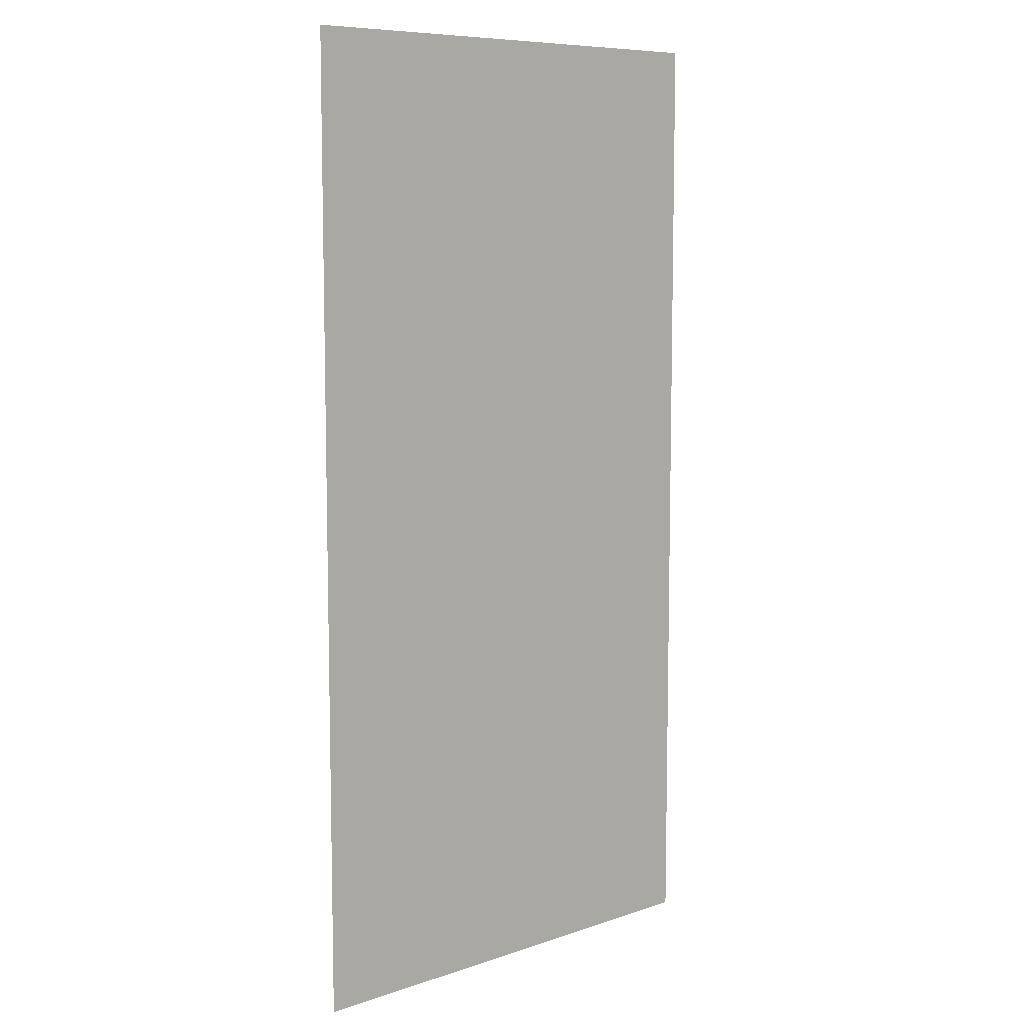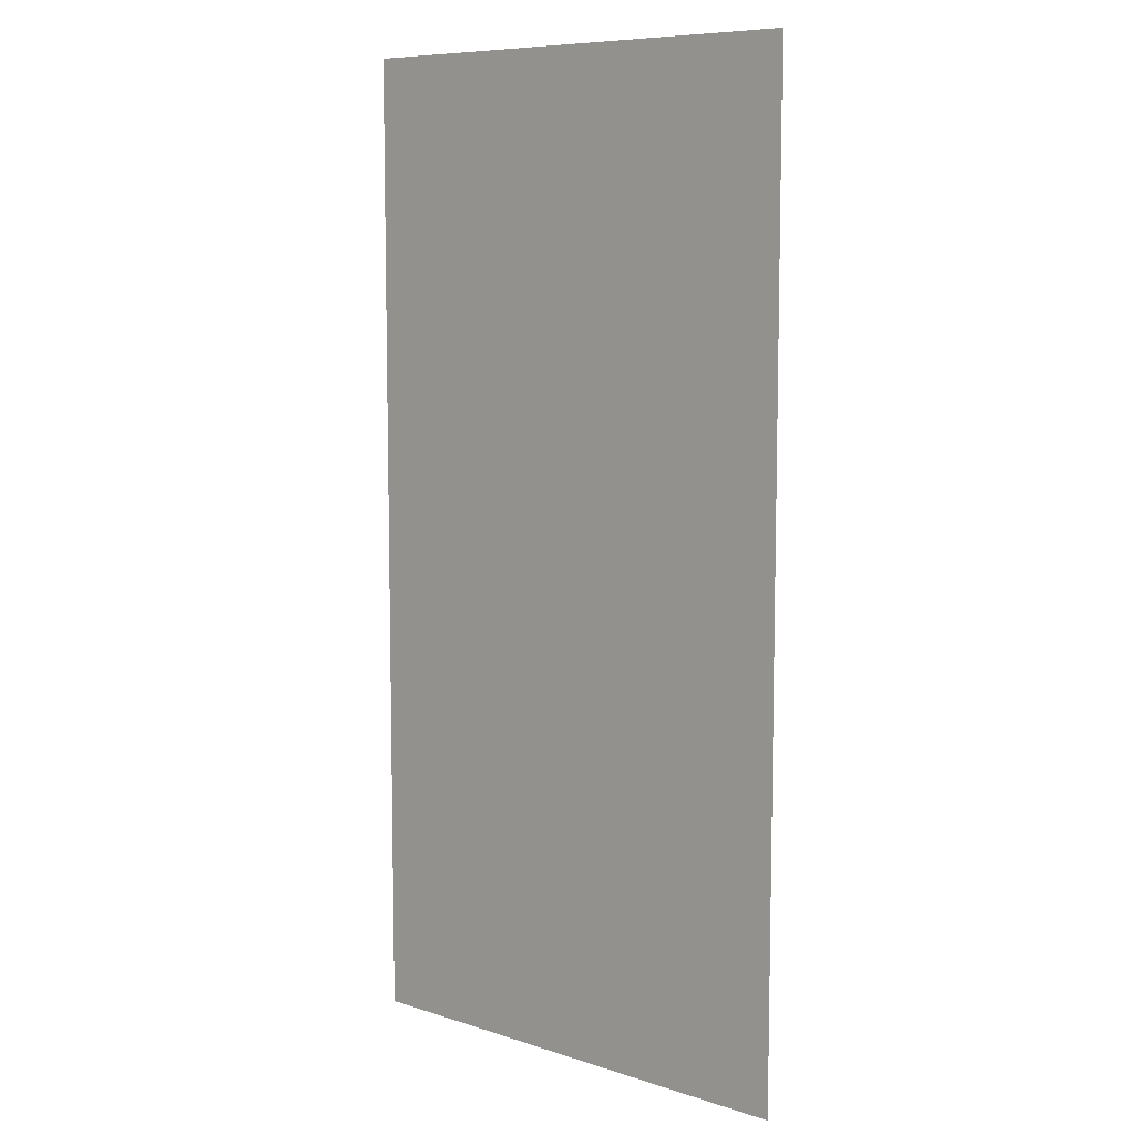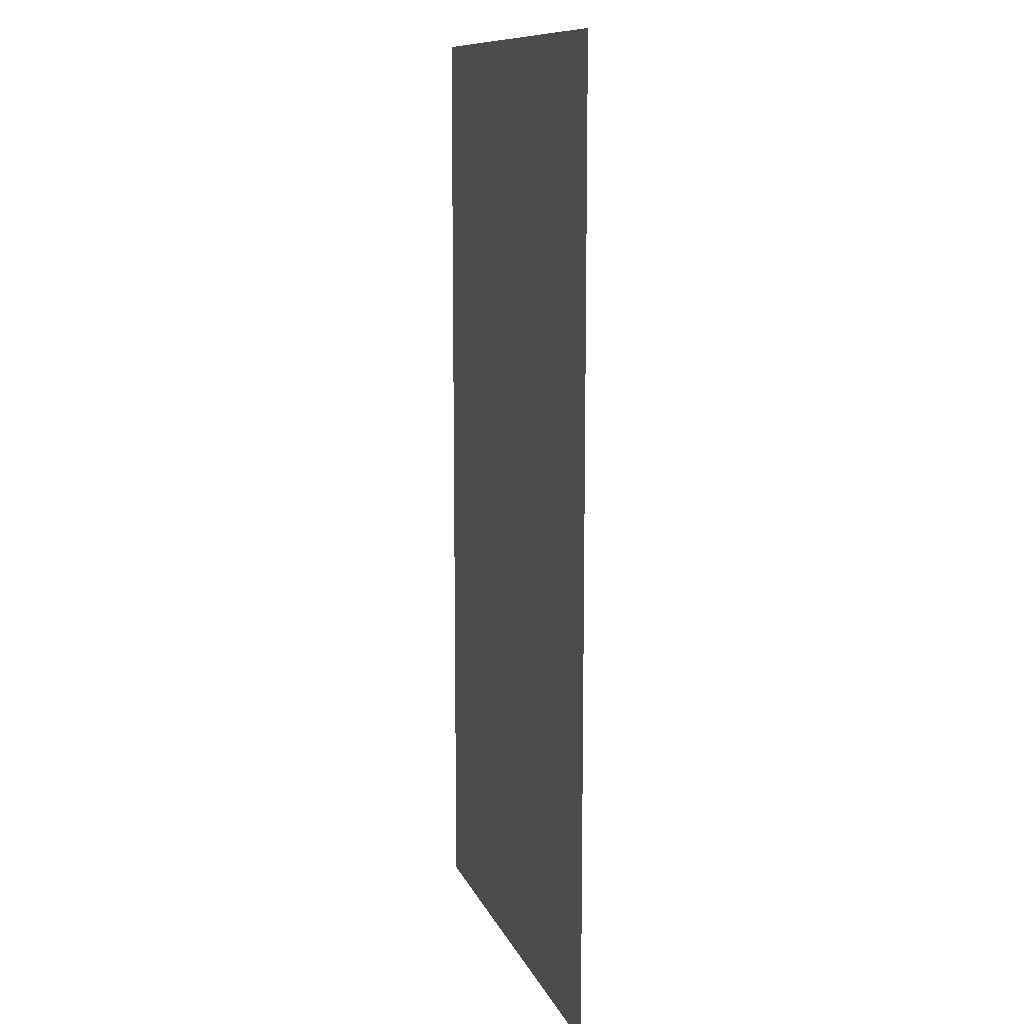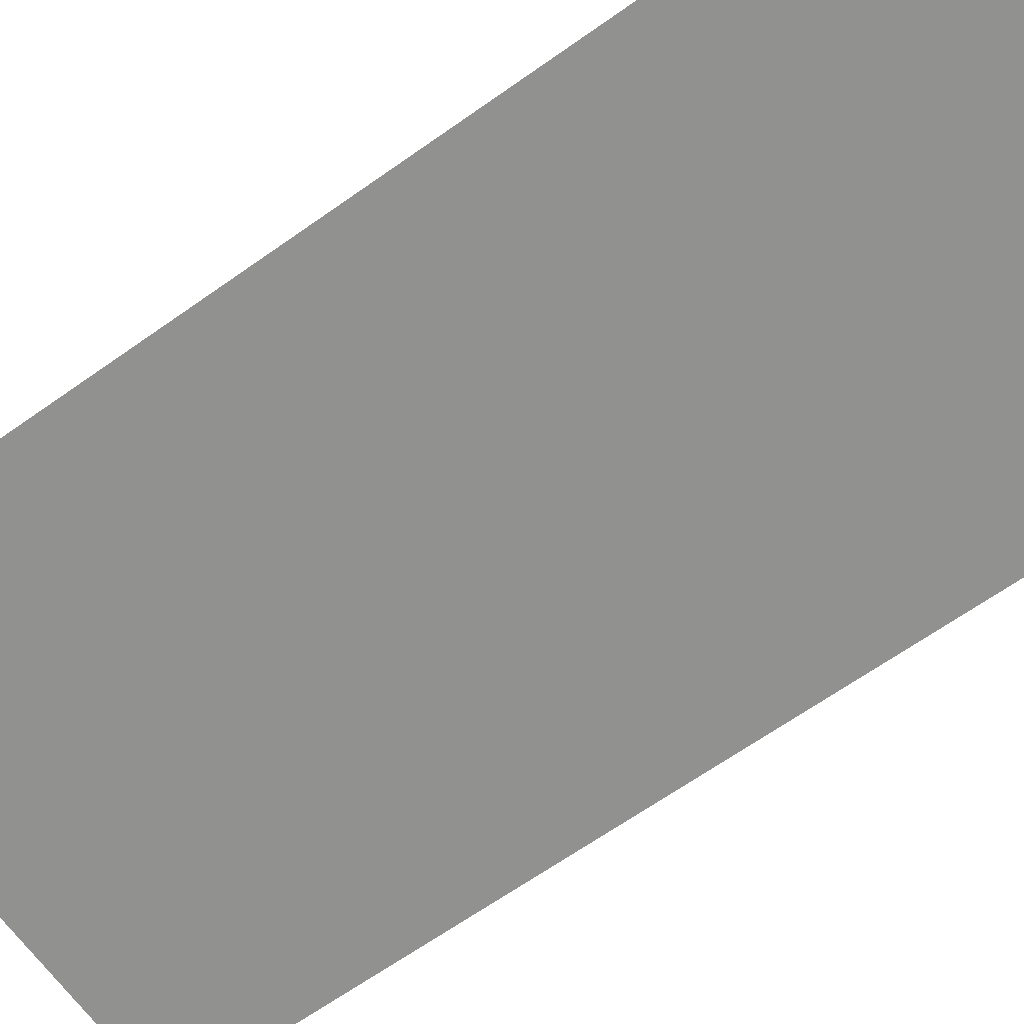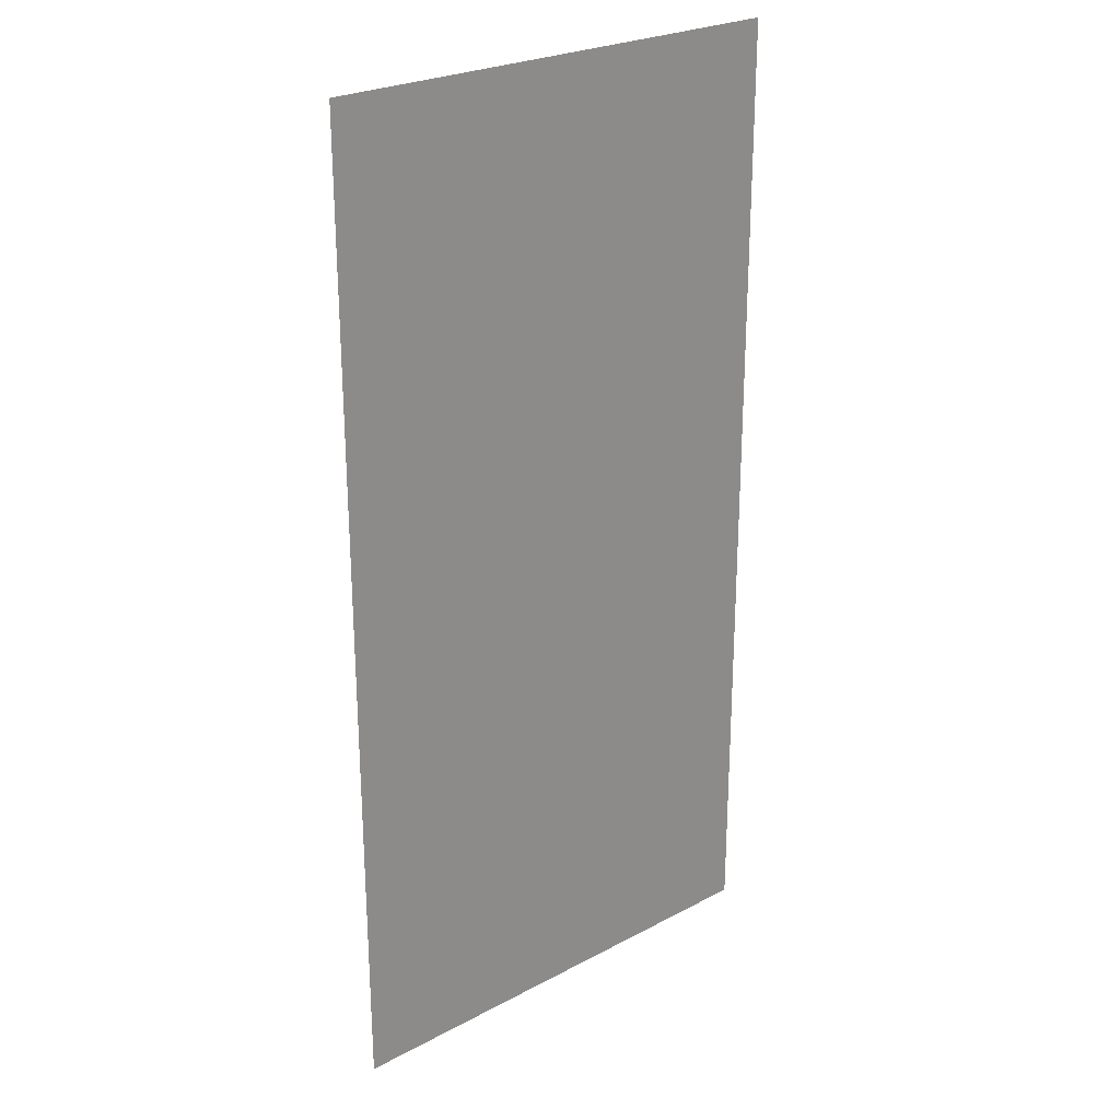
<metadata>
{"format":"obj","ext":"obj","renderer":"f3d","projection":"perspective","resolution":1024,"background":"white","views":[{"elev":8.4,"azim":137.7,"up":"+Y"},{"elev":8.4,"azim":-138.7,"up":"+Y"},{"elev":11.1,"azim":-106.2,"up":"+Y"},{"elev":-65.9,"azim":-54.6,"up":"+Z"},{"elev":25.5,"azim":139.6,"up":"+Y"}]}
</metadata>
<code>
v -47 -18 0
v -48 -18 0
v -48 -17 0
v -47 -17 0
v -48 -18 0
v -49 -18 0
v -49 -17 0
v -48 -17 0
v -47 -19 0
v -48 -19 0
v -48 -18 0
v -47 -18 0
v -48 -19 0
v -49 -19 0
v -49 -18 0
v -48 -18 0
v -47 -20 0
v -48 -20 0
v -48 -19 0
v -47 -19 0
v -48 -20 0
v -49 -20 0
v -49 -19 0
v -48 -19 0
v -47 -21 0
v -48 -21 0
v -48 -20 0
v -47 -20 0
v -48 -21 0
v -49 -21 0
v -49 -20 0
v -48 -20 0
g prison_mesh_0011
f 1 2 3 4
f 5 6 7 8
f 9 10 11 12
f 13 14 15 16
f 17 18 19 20
f 21 22 23 24
f 25 26 27 28
f 29 30 31 32

</code>
